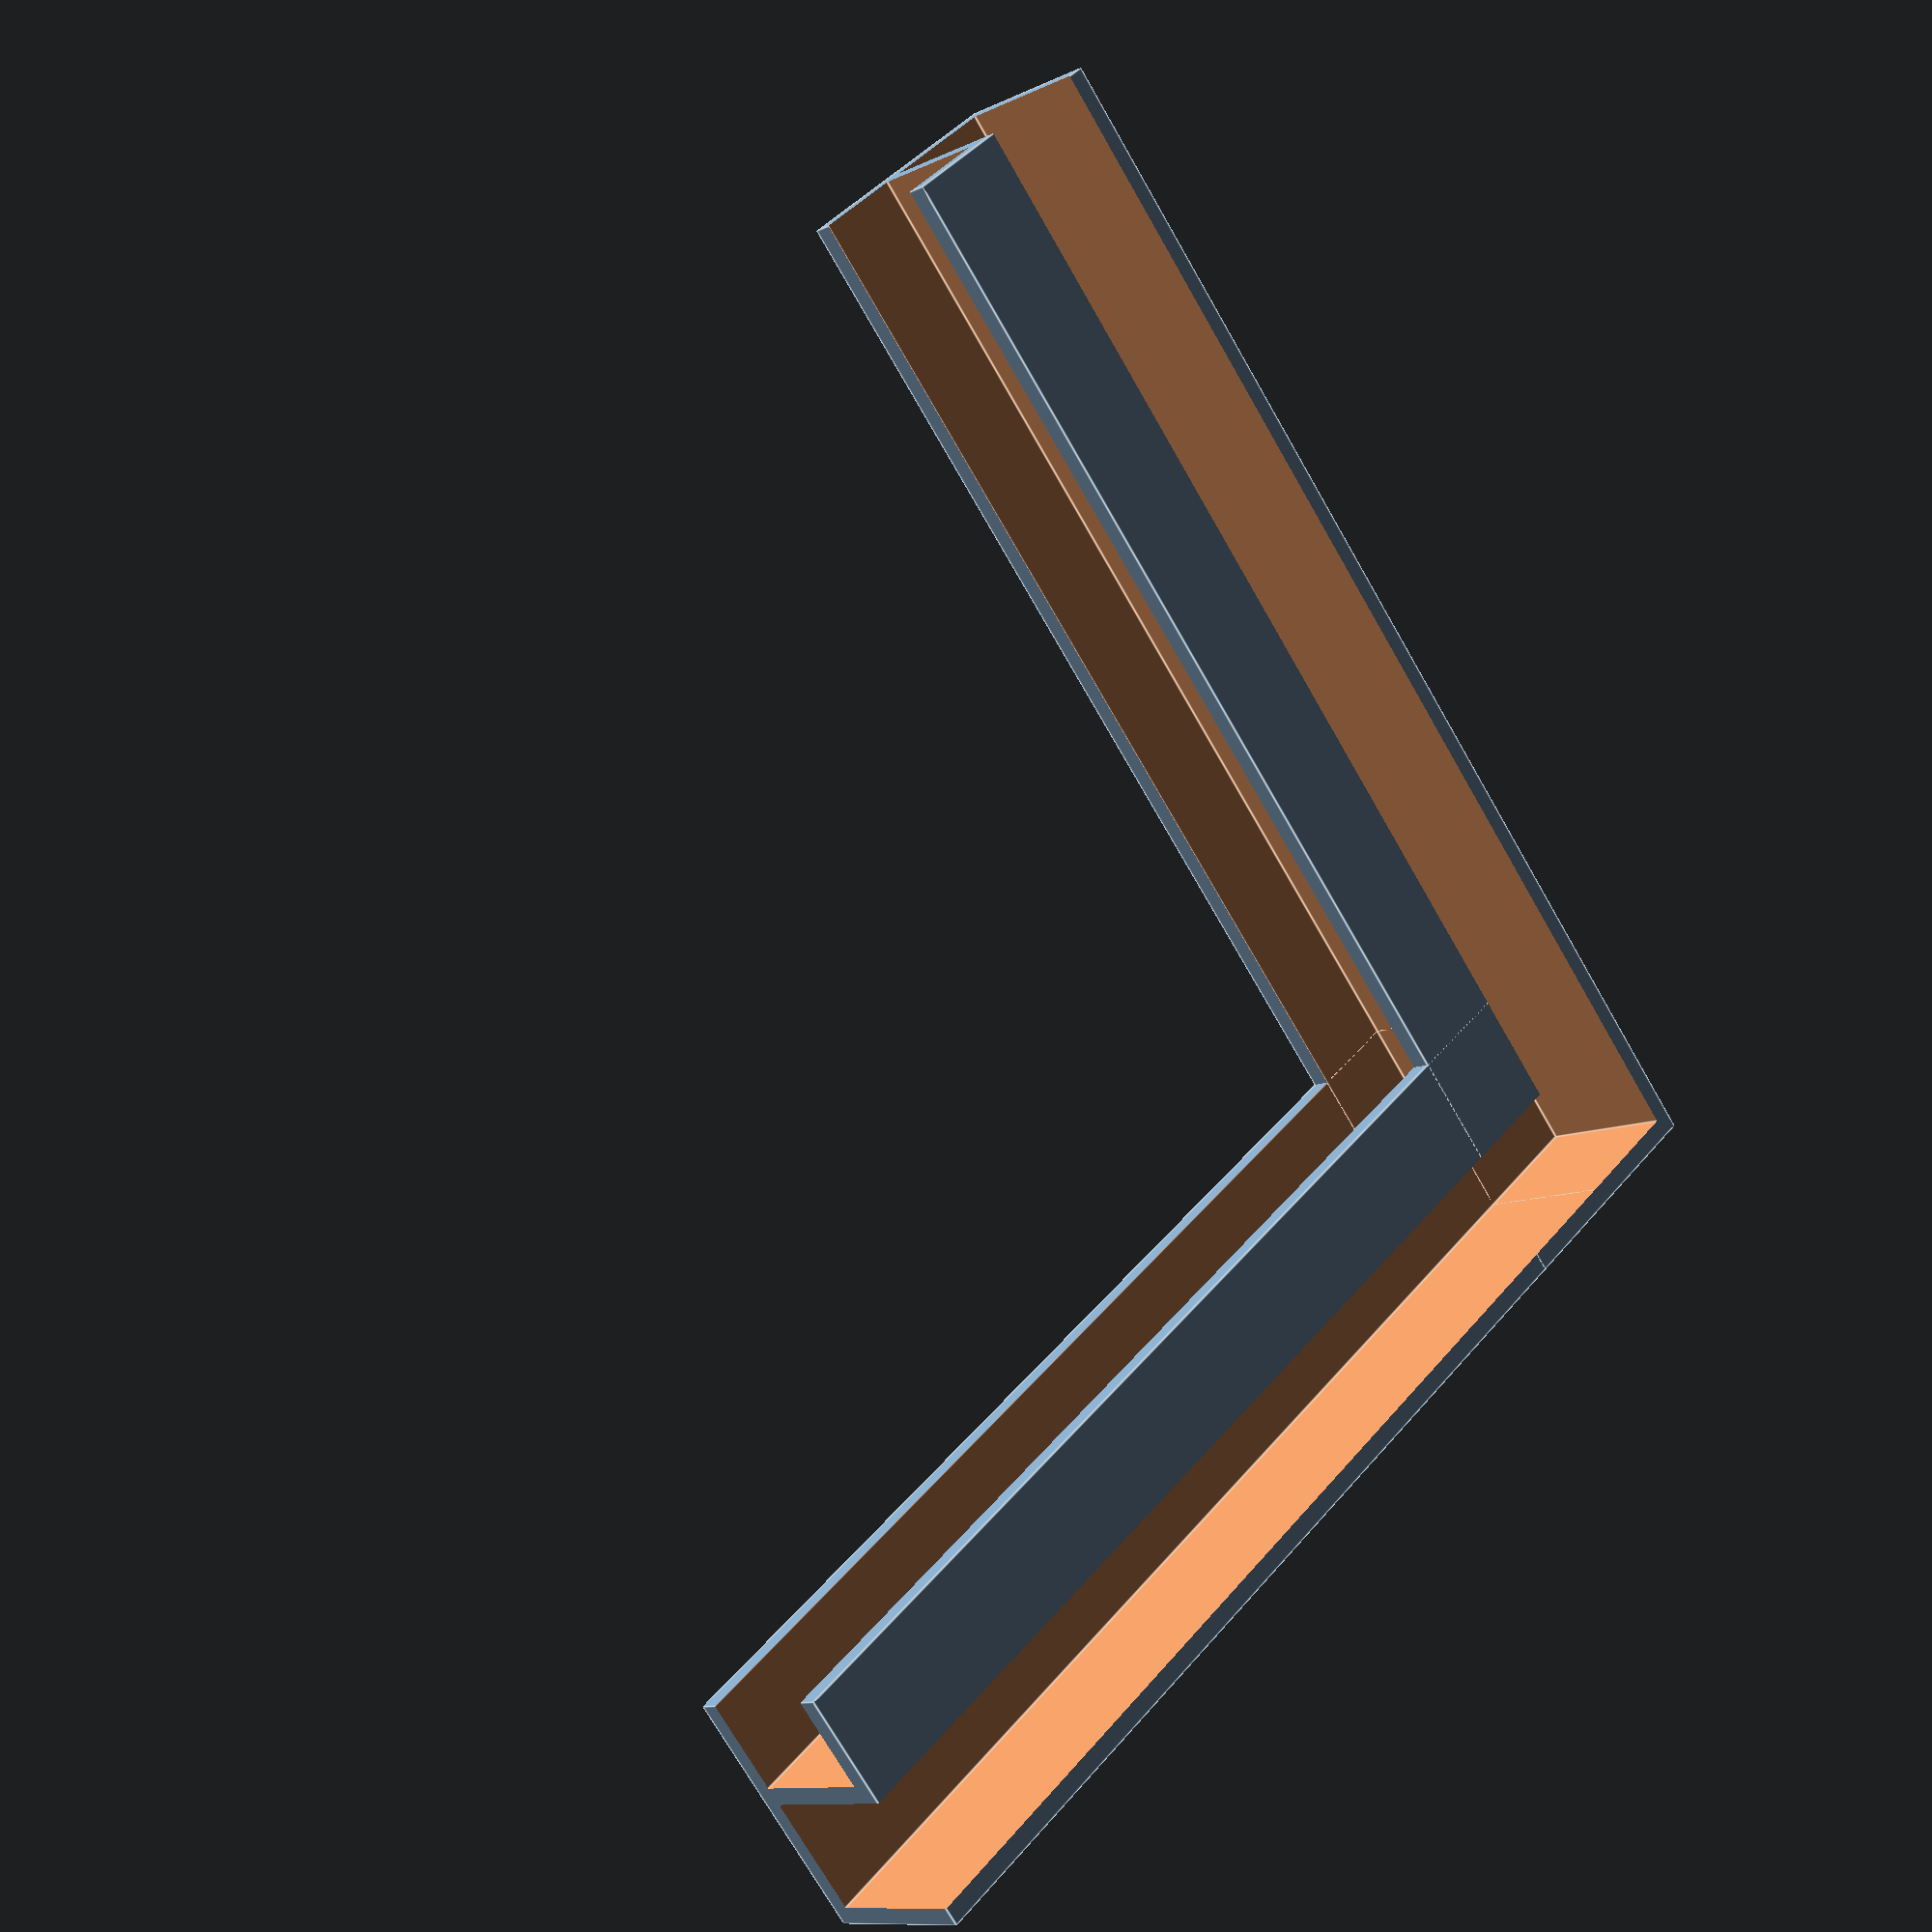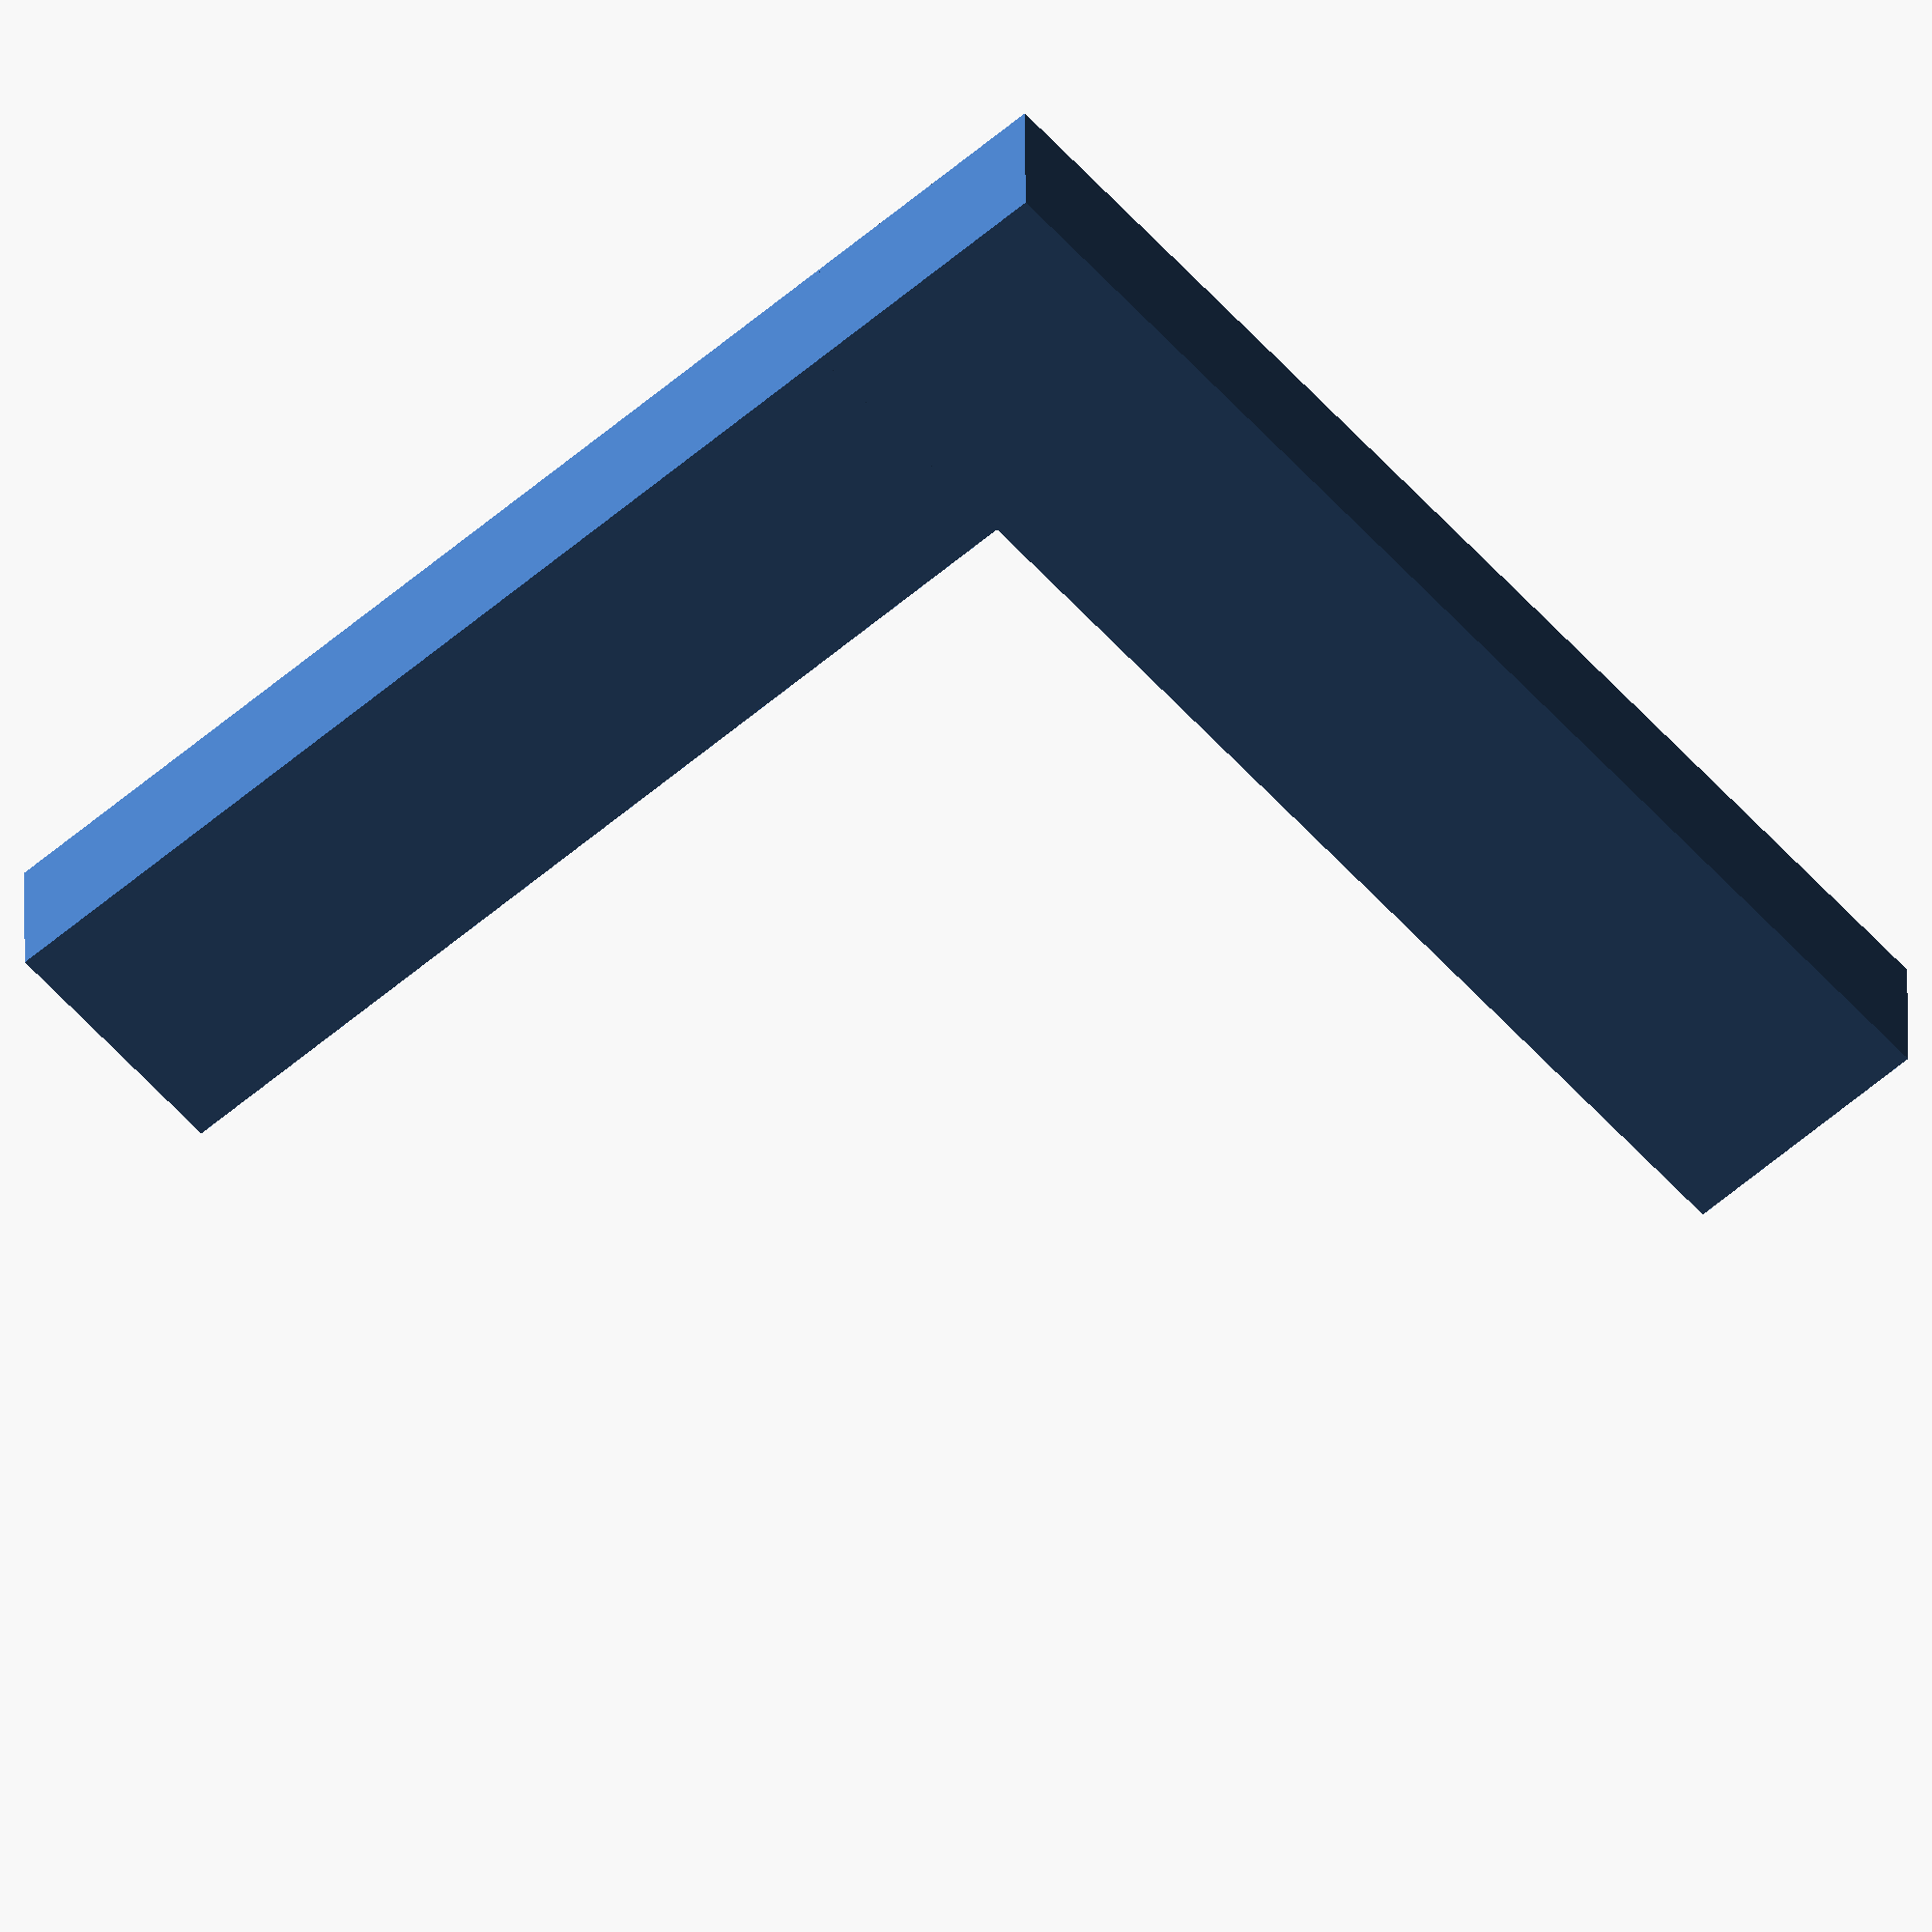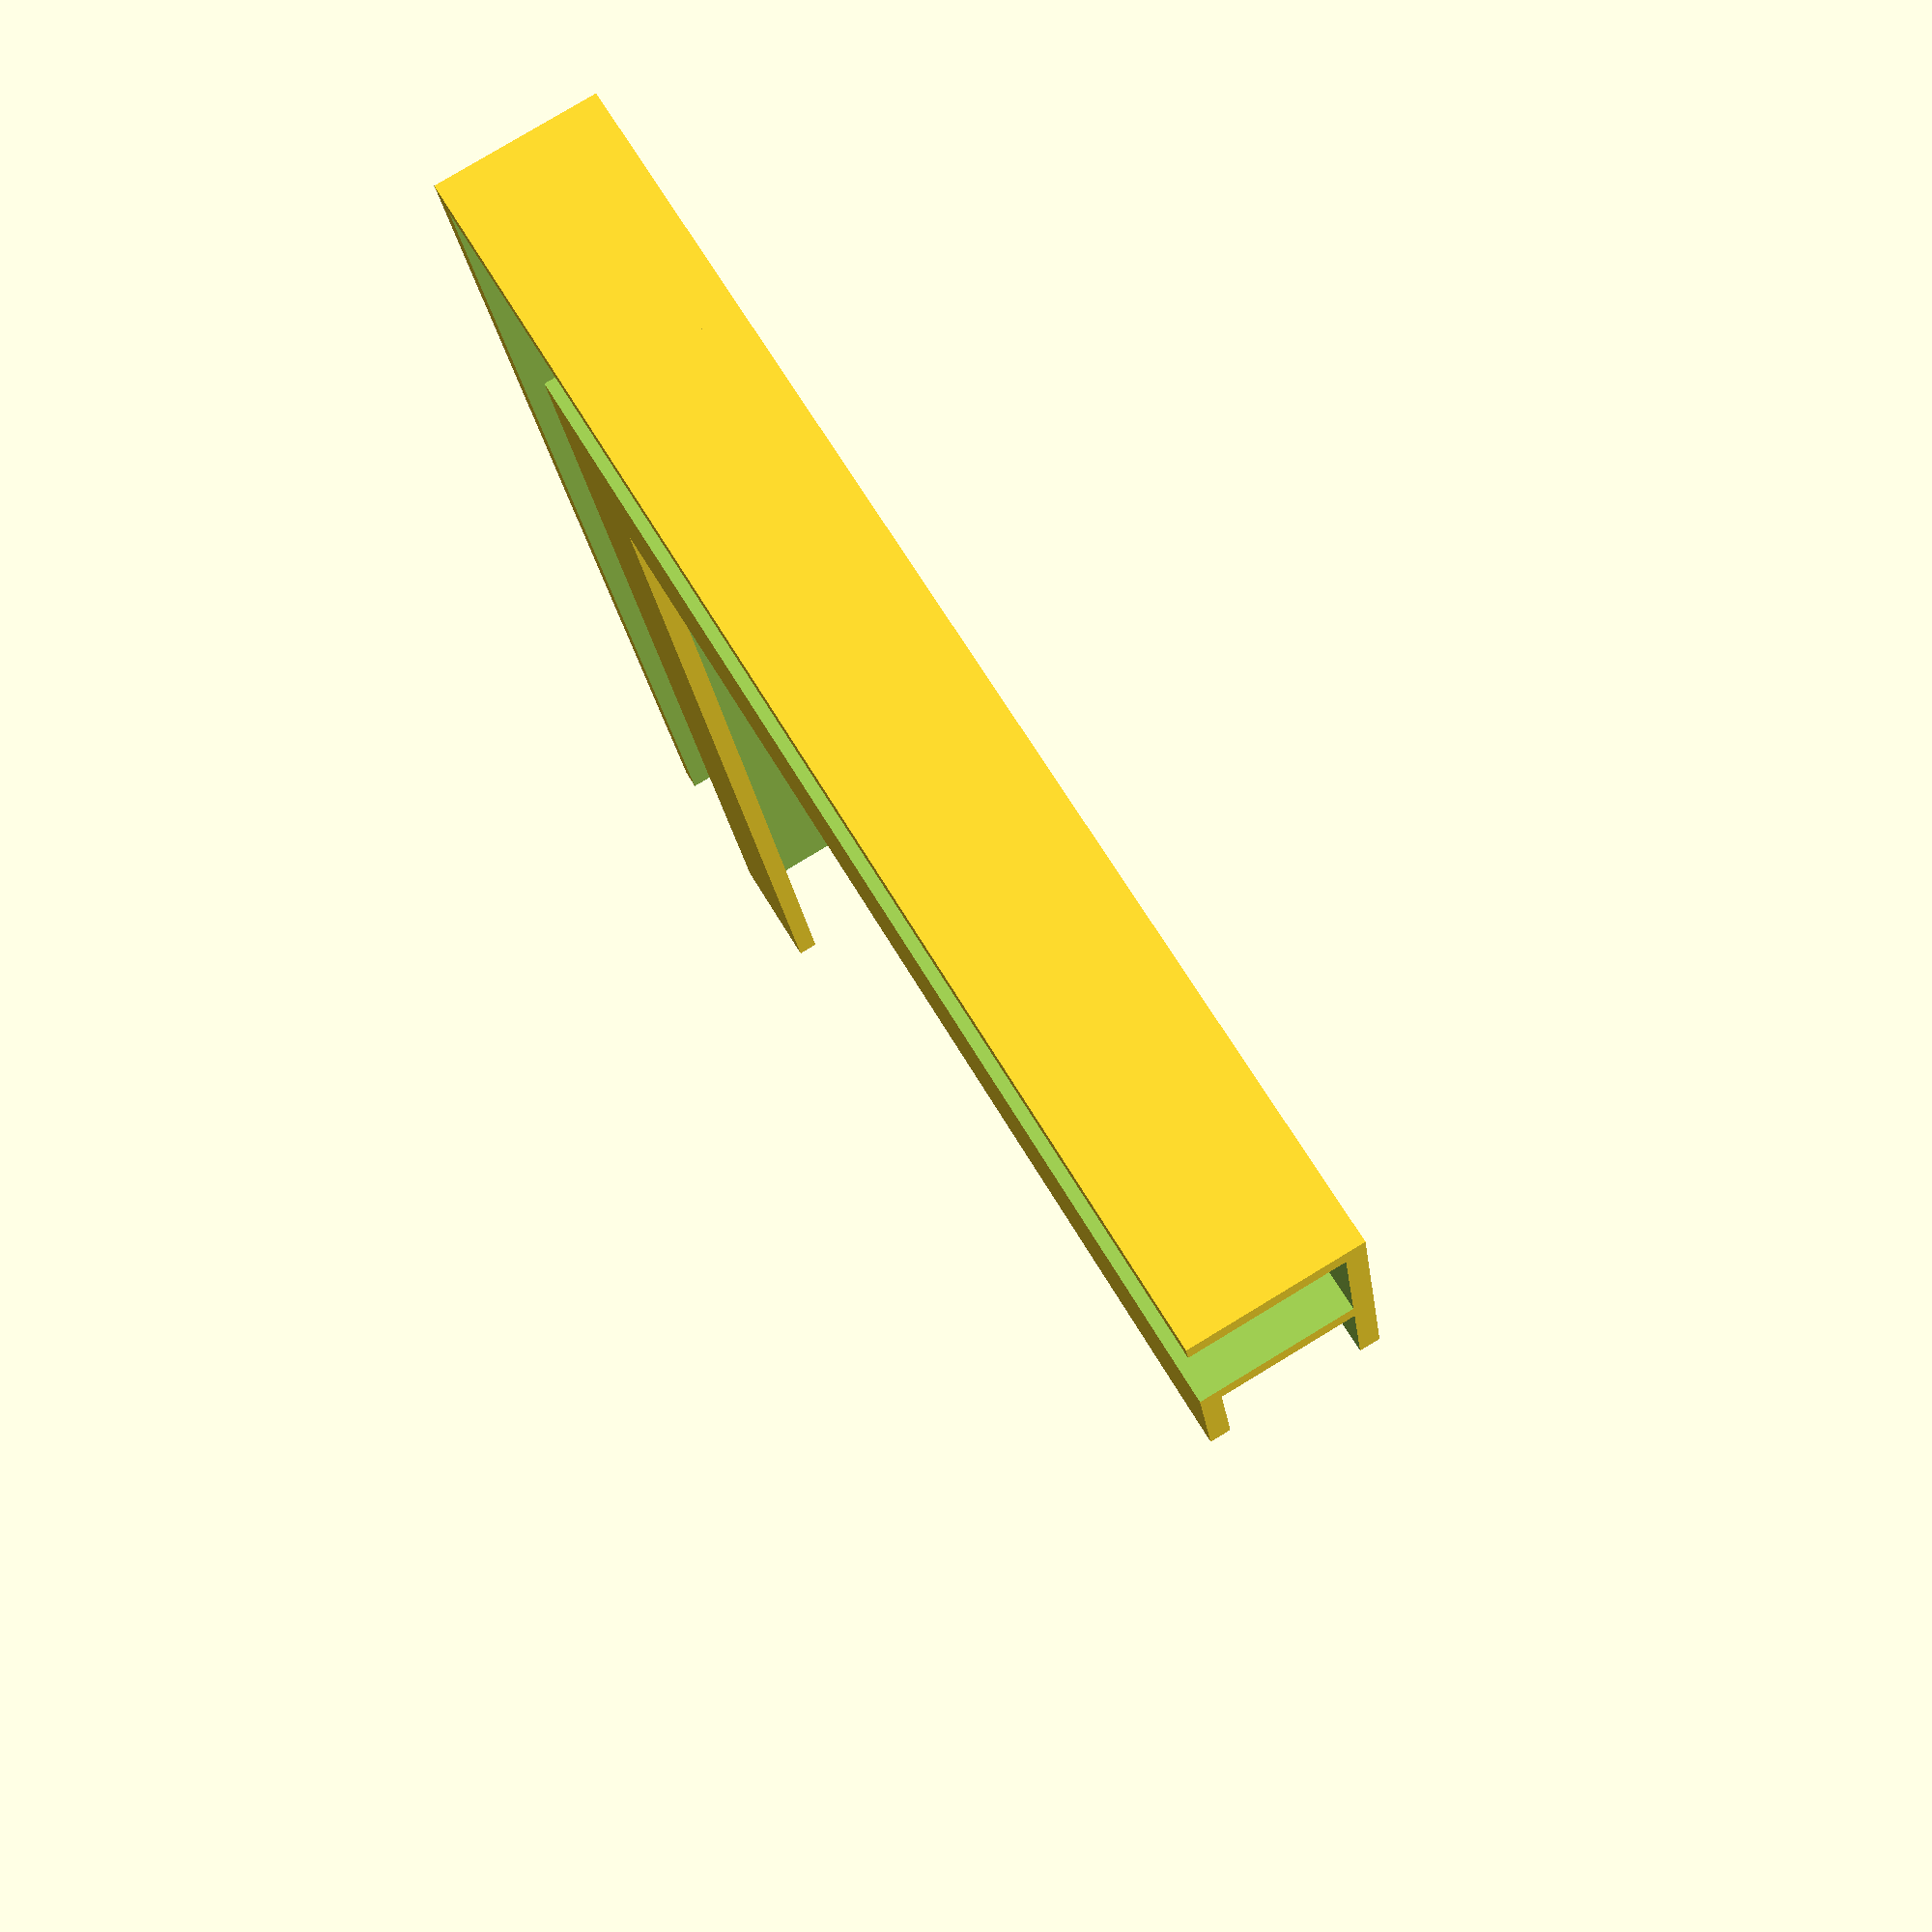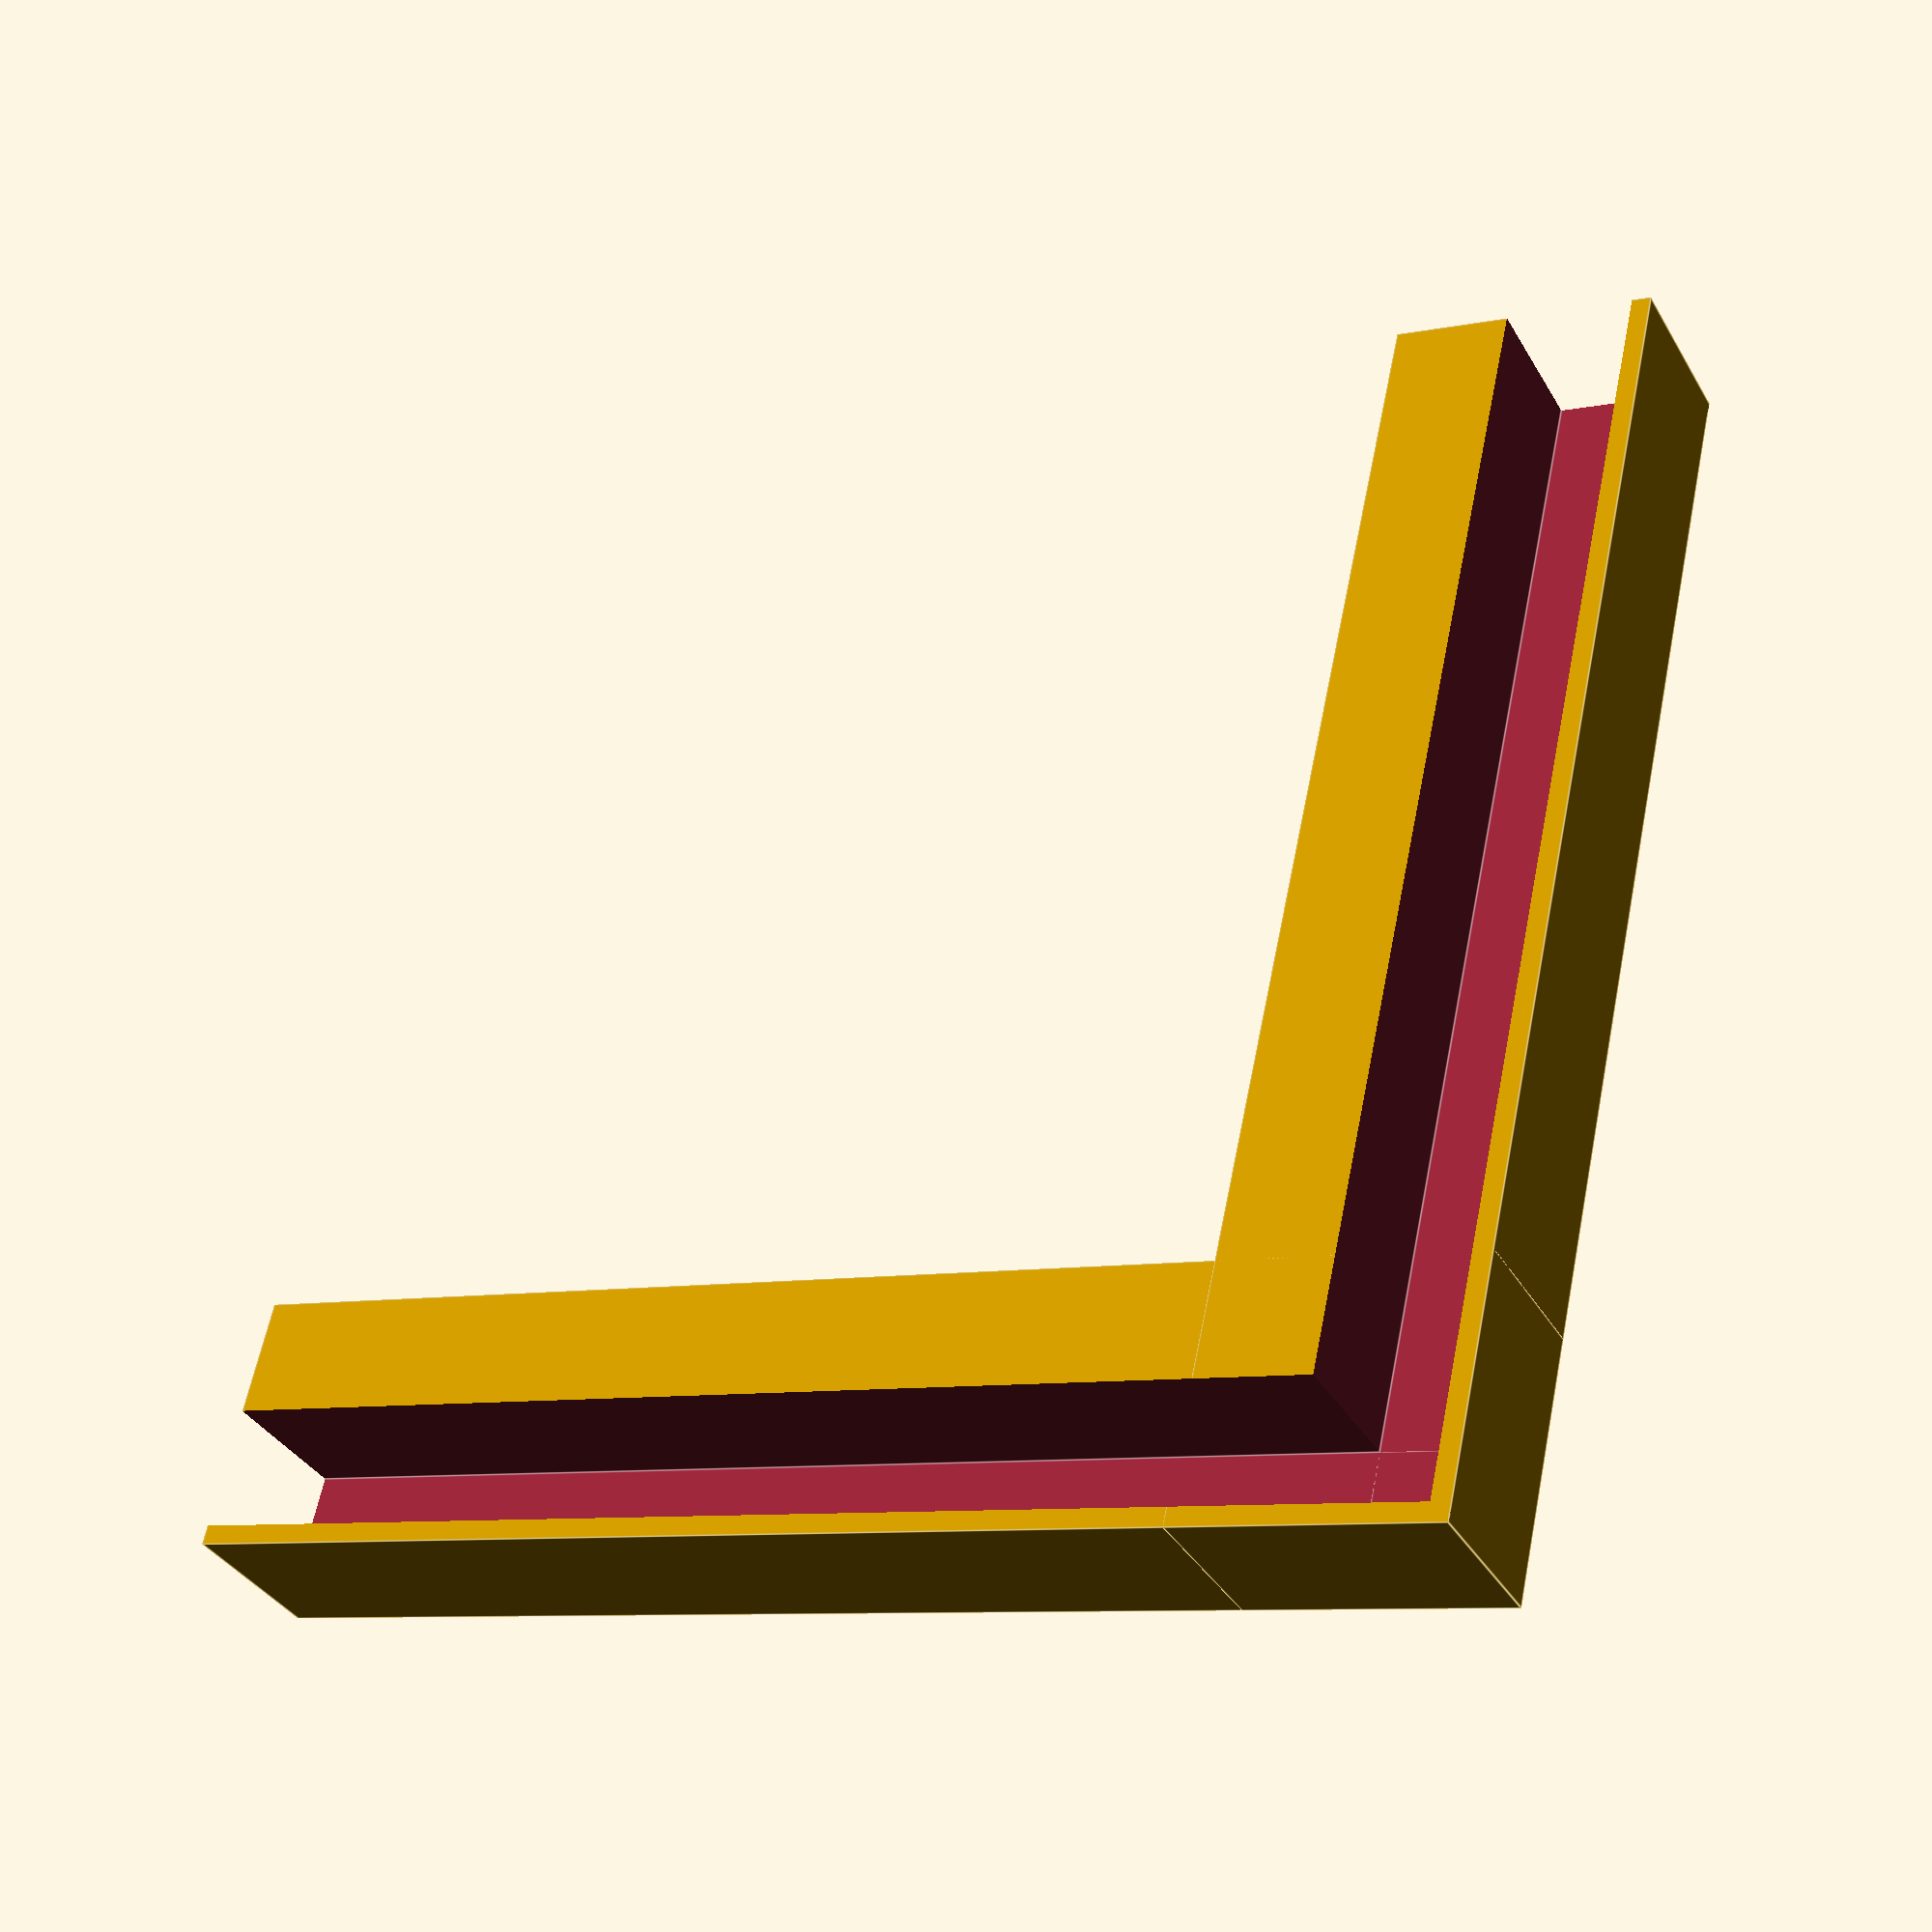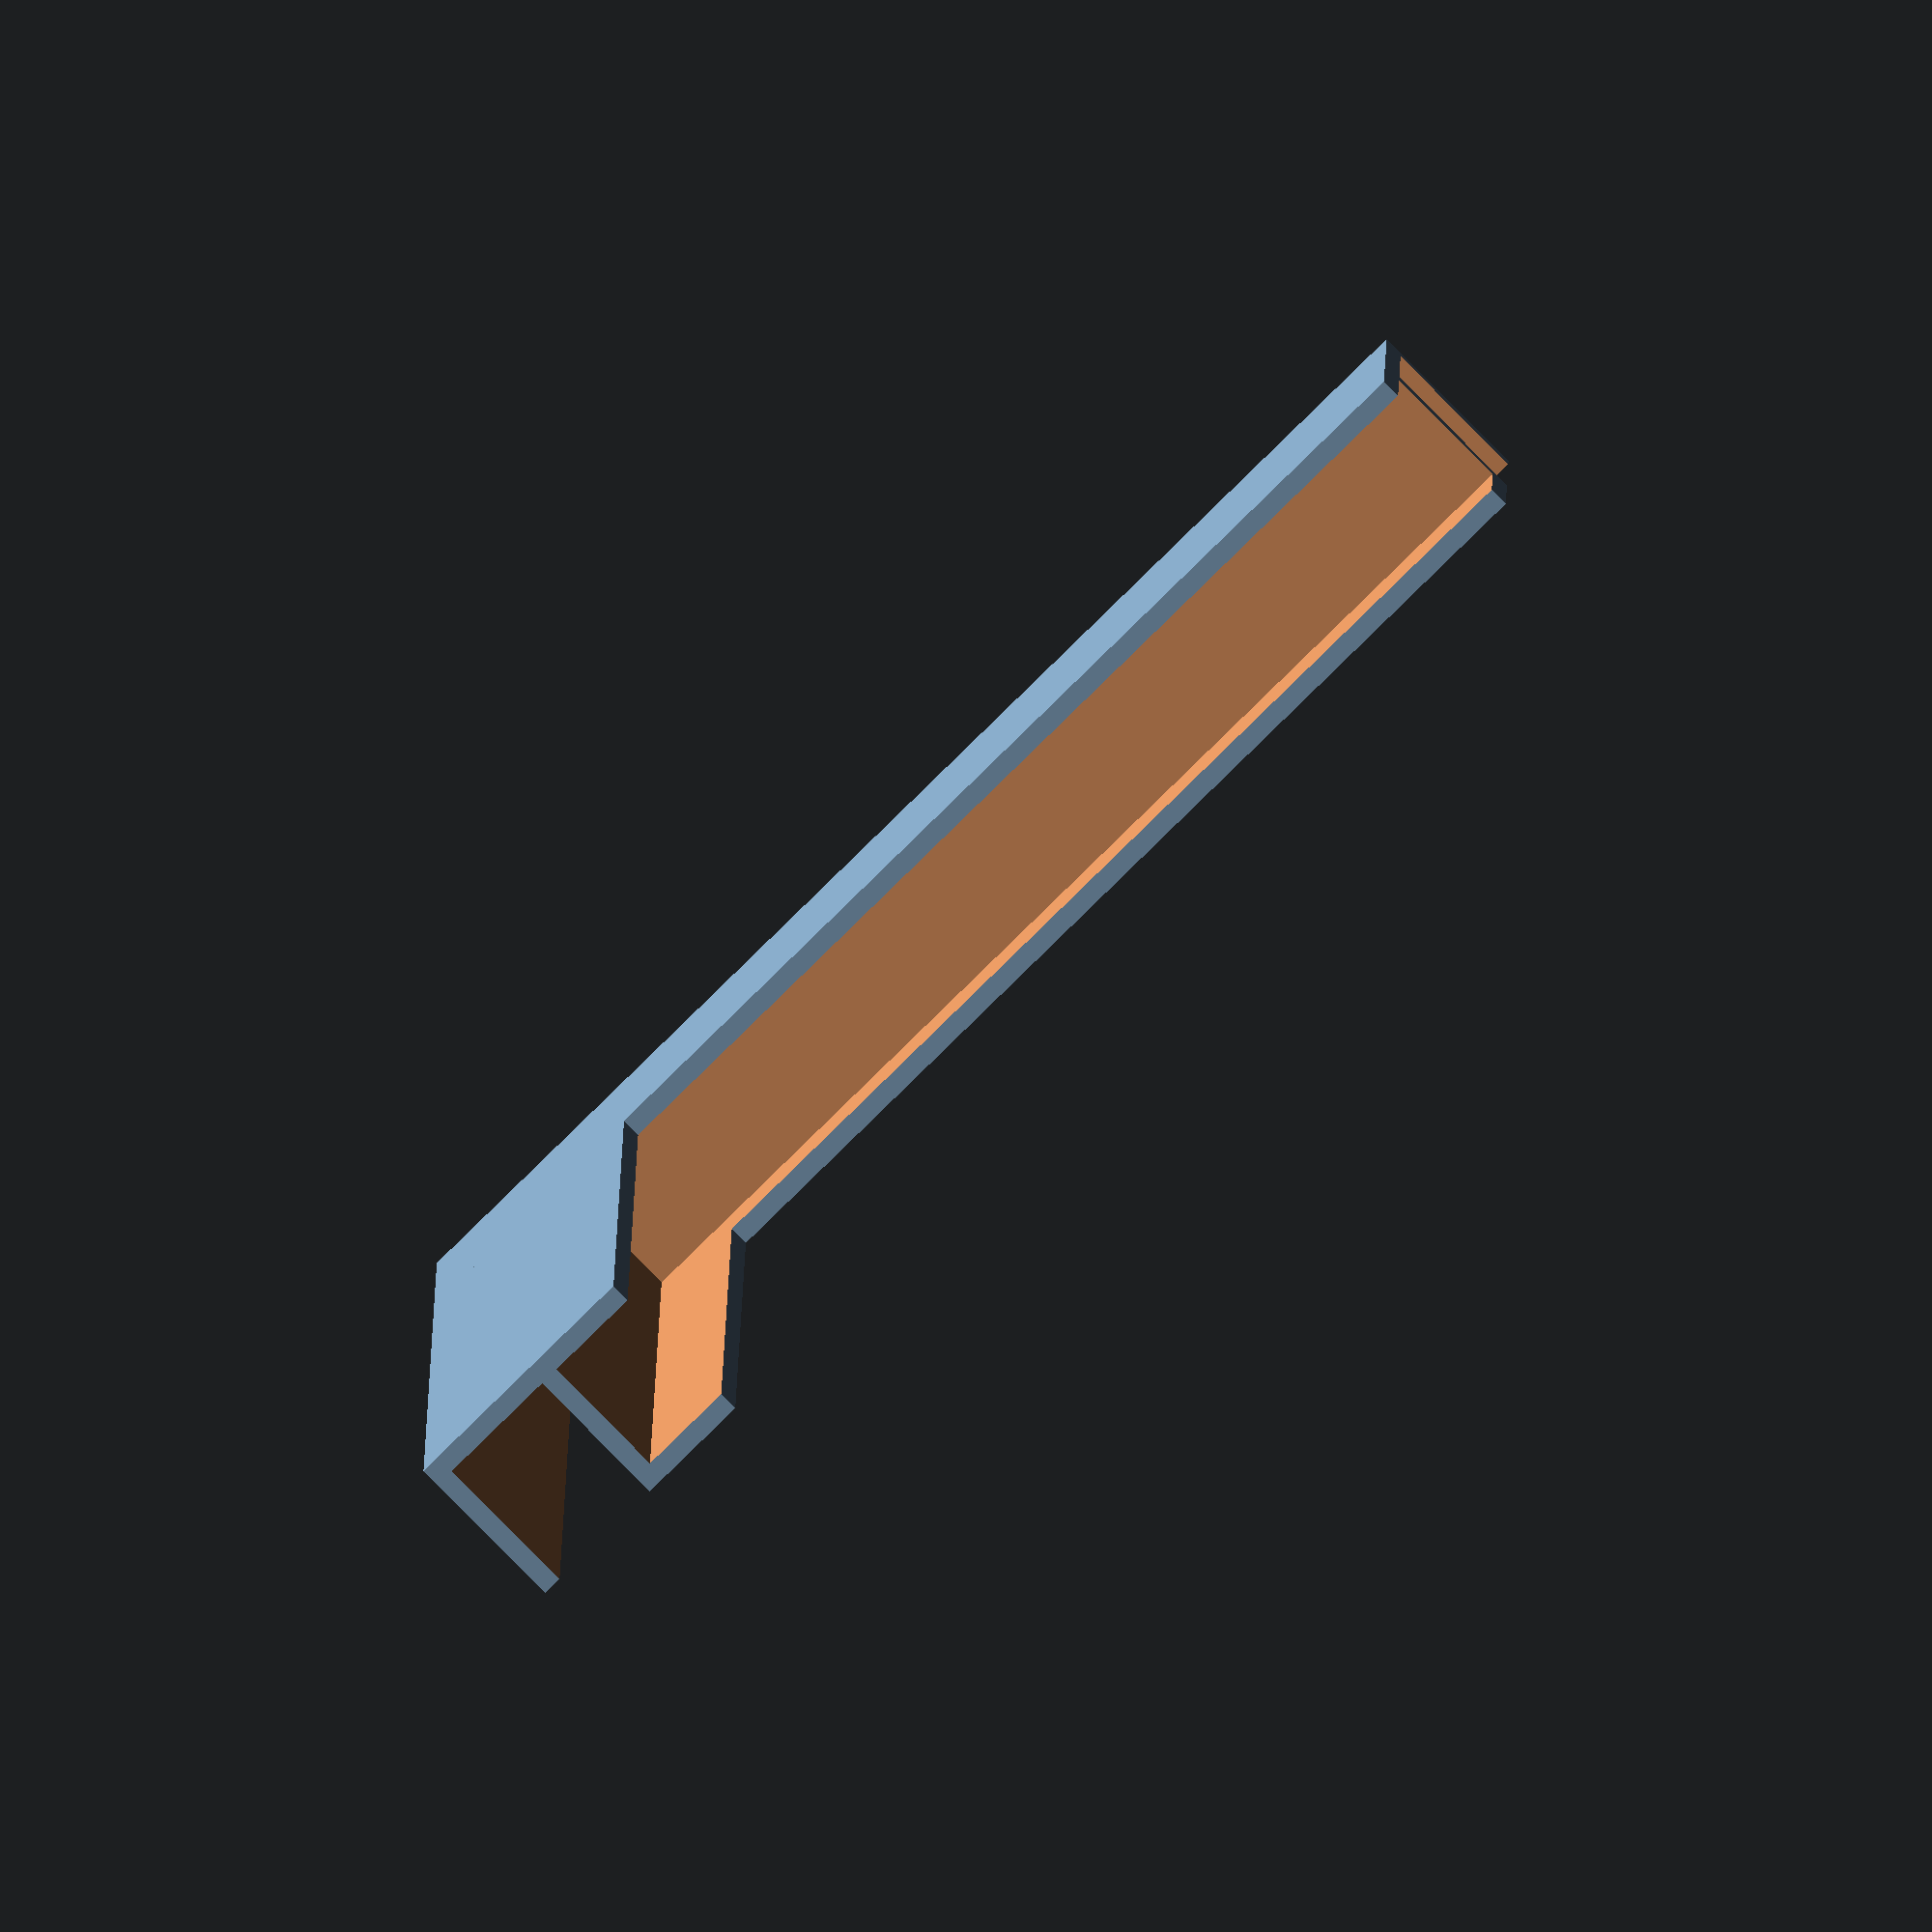
<openscad>
// medidas referencia

// Ancho madera lateral 19mm
lateral_width = 19;
// Ancho madera trasera 20mm
back_width = 20;
// Profundidad protuberancia 24mm (max)
height = 23;

// Cobertura para caida exterior e interior
cover_depth = 3;

// Largo brazos deseado
arm_length = 200;

// tamaño alerón para tapar leds
flap_depth = 15;

difference() {
    // L formada por los dos brazos (para insertar en el mueble y el flap donde se insertará la tira de leds)
    union() {
        // Brazo lateral + flap lateral
        cube([arm_length, lateral_width + (cover_depth * 2) + flap_depth, height + cover_depth]);
        // Brazo trasero + flap trasero
        cube([back_width + (cover_depth * 2) + flap_depth, arm_length, height + cover_depth]);
    }
    // Interior brazo lateral
    translate([cover_depth, cover_depth, -1]) cube([arm_length + 1, lateral_width, height + 1]);
    // Interior brazo trasero
    translate([cover_depth, cover_depth, -1]) cube([back_width, arm_length, height + 1]);
    // Interior flap lateral
    // Aquí la gran duda es si la led strip cabe en la altura deseada (dada la altura de la mesa). Debería haber una altura mínima dada por el ancho de la tira de leds.
    translate([back_width + (cover_depth * 2), lateral_width + (cover_depth * 2), cover_depth]) cube([arm_length, flap_depth + 0.1, height - cover_depth]);
    translate([back_width + (cover_depth * 2), lateral_width + (cover_depth * 2), cover_depth]) cube([flap_depth + 0.1, arm_length, height - cover_depth]);
    
}
</openscad>
<views>
elev=190.4 azim=220.0 roll=39.3 proj=p view=edges
elev=149.1 azim=318.6 roll=180.3 proj=o view=wireframe
elev=280.2 azim=193.6 roll=238.8 proj=p view=wireframe
elev=35.5 azim=347.2 roll=206.4 proj=p view=edges
elev=261.6 azim=270.8 roll=135.4 proj=o view=wireframe
</views>
